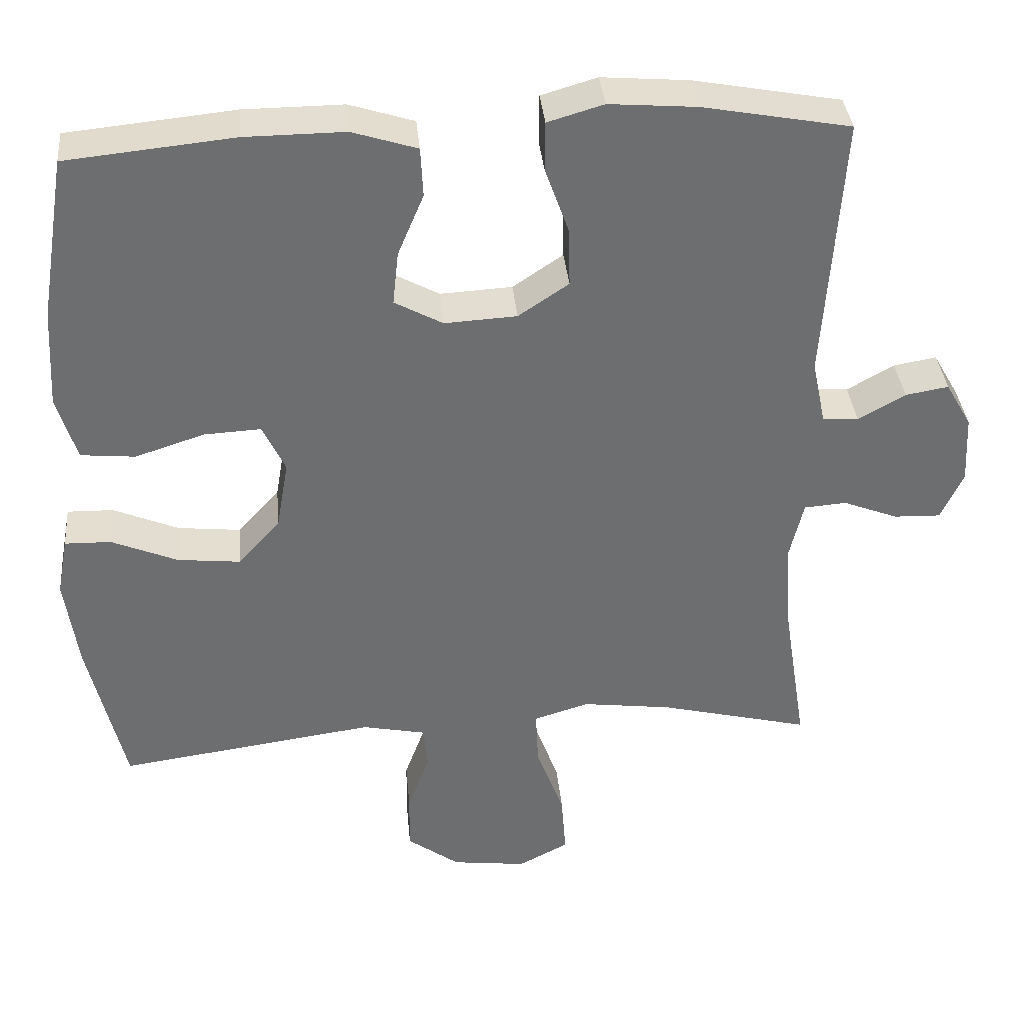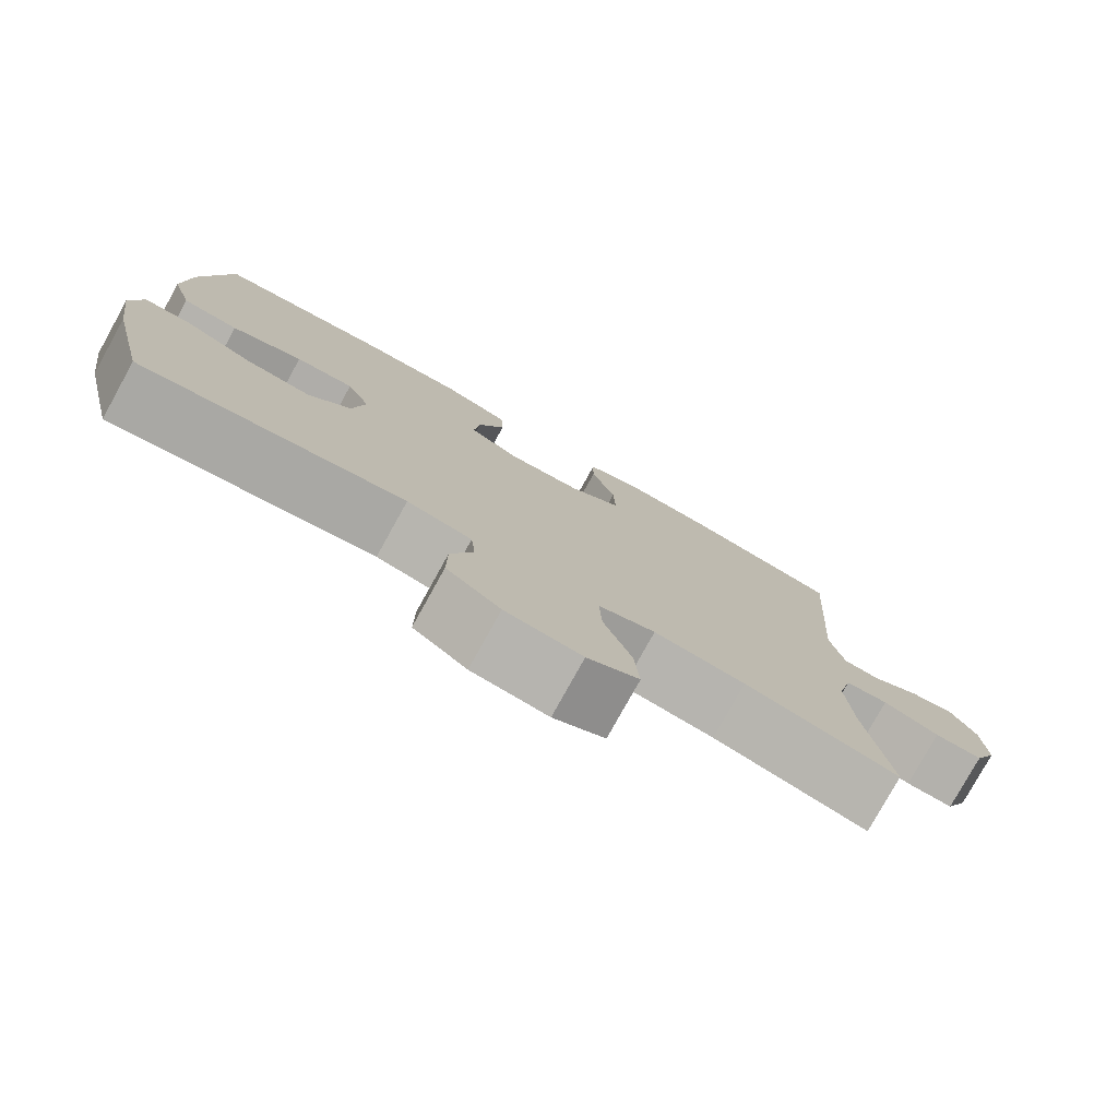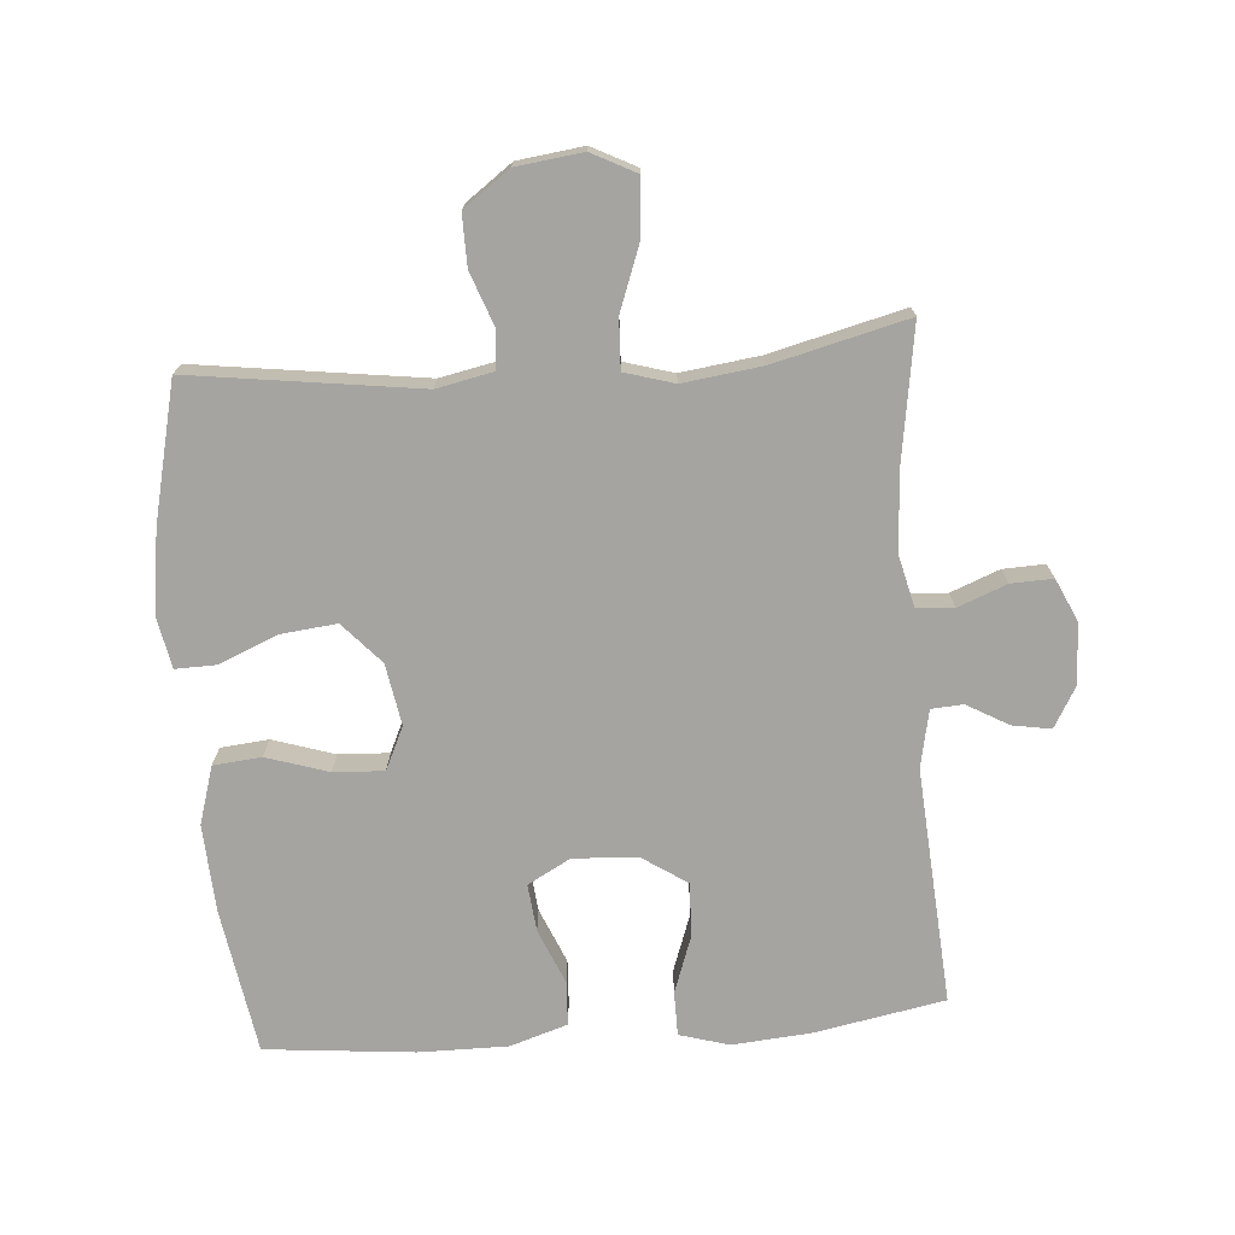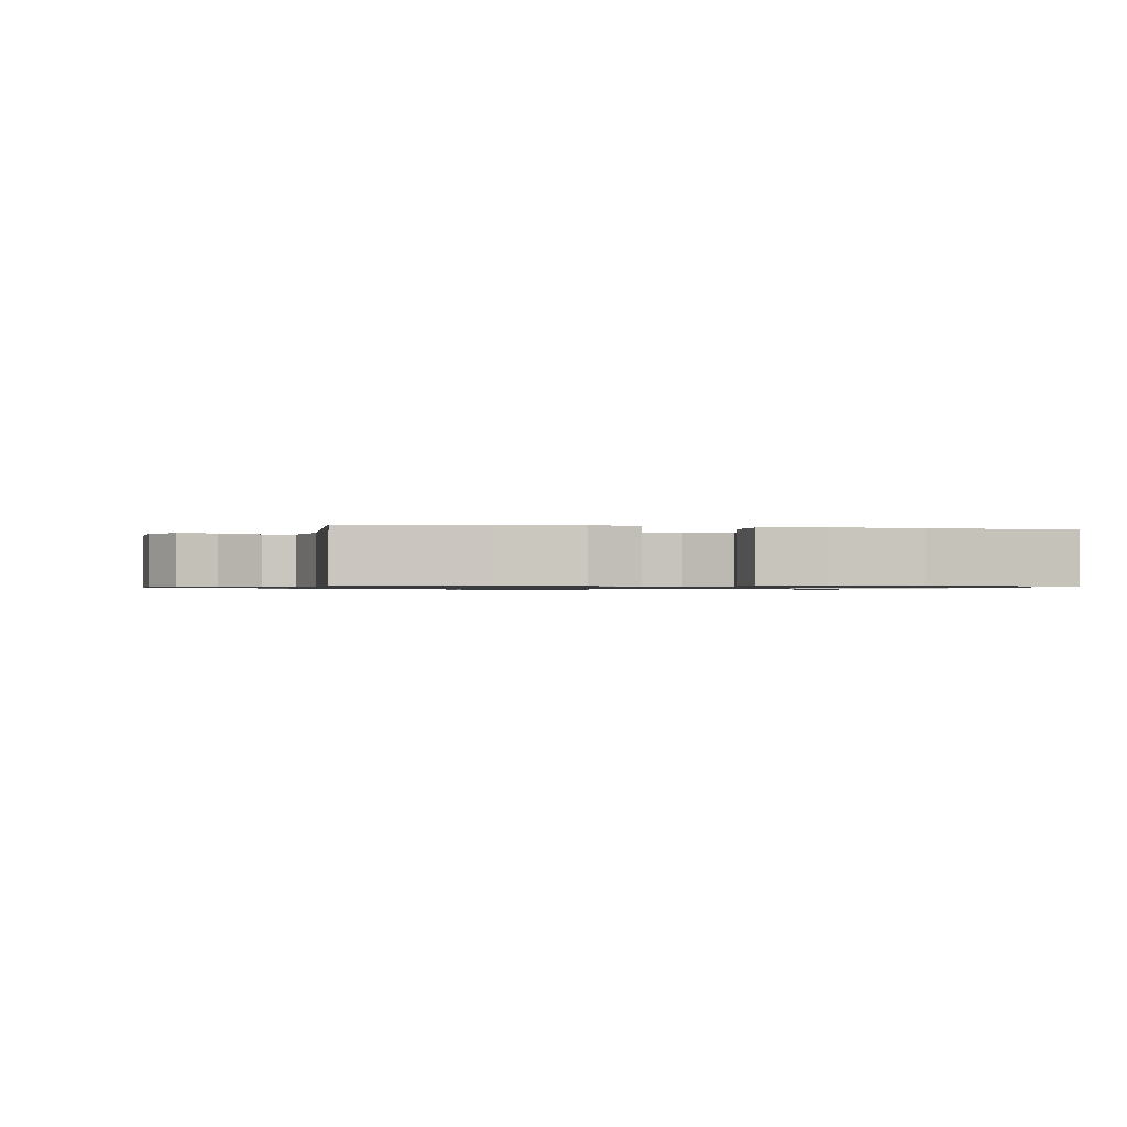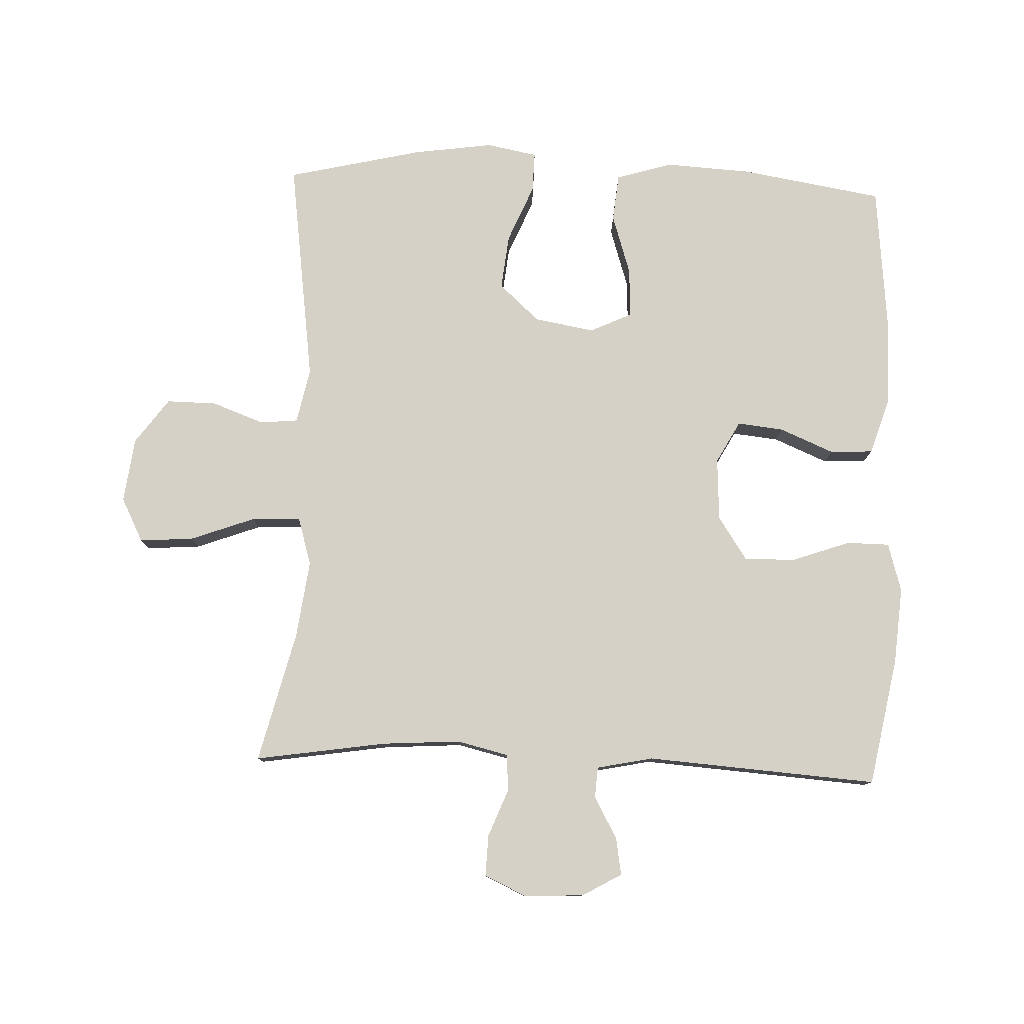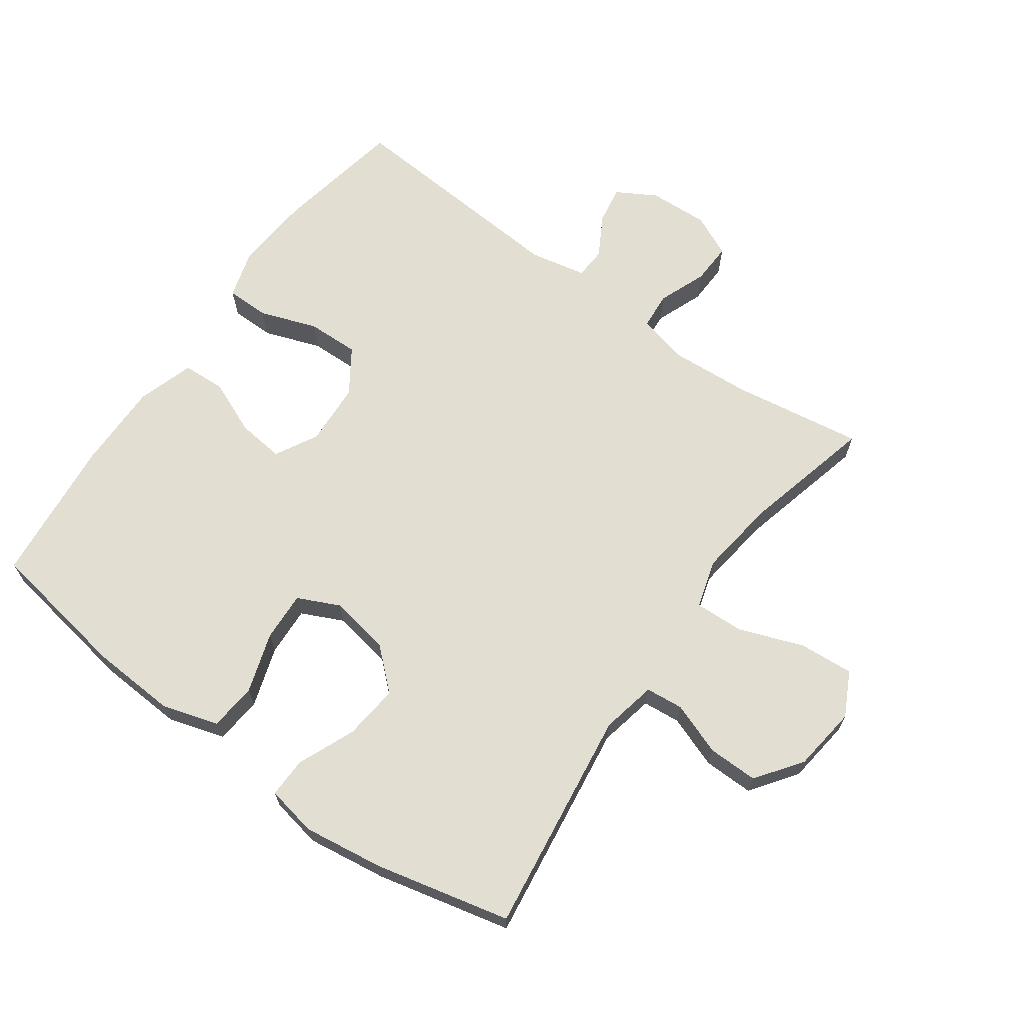
<metadata>
{"format":"obj","ext":"obj","renderer":"f3d","projection":"perspective","resolution":1024,"background":"white","views":[{"elev":36.1,"azim":174.7,"up":"+Z"},{"elev":-78.4,"azim":151.0,"up":"+Z"},{"elev":-73.4,"azim":-175.5,"up":"+Y"},{"elev":-0.9,"azim":-12.6,"up":"+Y"},{"elev":79.1,"azim":-87.8,"up":"+Y"},{"elev":67.6,"azim":125.7,"up":"+Y"}]}
</metadata>
<code>
o path1036
v 0.5658 0.0375 -0.2636
v 0.5835 0.0375 -0.139
v 0.5686 0.0375 -0.06015
v 0.5062 0.0375 -0.06158
v 0.4171 0.0375 -0.09892
v 0.3314 0.0375 -0.1081
v 0.275 0.0375 -0.04587
v 0.2587 0.0375 0.04799
v 0.2892 0.0375 0.1129
v 0.3661 0.0375 0.1089
v 0.4598 0.0375 0.07869
v 0.5334 0.0375 0.08575
v 0.56 0.0375 0.1736
v 0.5525 0.0375 0.3066
v 0.5165 0.0375 0.5281
v 0.2898 0.0375 0.5506
v 0.1544 0.0375 0.5515
v 0.06651 0.0375 0.5237
v 0.06311 0.0375 0.457
v 0.0984 0.0375 0.373
v 0.106 0.0375 0.301
v 0.04073 0.0375 0.2655
v -0.05689 0.0375 0.2709
v -0.1251 0.0375 0.3166
v -0.1228 0.0375 0.3969
v -0.09099 0.0375 0.4858
v -0.09152 0.0375 0.5525
v -0.1673 0.0375 0.5746
v -0.2859 0.0375 0.5651
v -0.4854 0.0375 0.5281
v -0.4609 0.0375 0.1682
v -0.4791 0.0375 0.08105
v -0.5275 0.0375 0.078
v -0.5912 0.0375 0.1141
v -0.6496 0.0375 0.124
v -0.6847 0.0375 0.06308
v -0.6894 0.0375 -0.0298
v -0.6594 0.0375 -0.09497
v -0.5957 0.0375 -0.09279
v -0.5213 0.0375 -0.06366
v -0.4643 0.0375 -0.06803
v -0.4453 0.0375 -0.1477
v -0.4536 0.0375 -0.2697
v -0.4854 0.0375 -0.4736
v -0.2812 0.0375 -0.4231
v -0.1606 0.0375 -0.4074
v -0.08524 0.0375 -0.4297
v -0.08868 0.0375 -0.5058
v -0.1259 0.0375 -0.6062
v -0.1321 0.0375 -0.6901
v -0.06401 0.0375 -0.7253
v 0.03688 0.0375 -0.7125
v 0.1077 0.0375 -0.6612
v 0.1067 0.0375 -0.5833
v 0.07707 0.0375 -0.5021
v 0.08285 0.0375 -0.4435
v 0.1684 0.0375 -0.4259
v 0.5165 0.0375 -0.4736
v 0.5658 -0.0375 -0.2636
v 0.5835 -0.0375 -0.139
v 0.5686 -0.0375 -0.06015
v 0.5062 -0.0375 -0.06158
v 0.4171 -0.0375 -0.09892
v 0.3314 -0.0375 -0.1081
v 0.275 -0.0375 -0.04587
v 0.2587 -0.0375 0.04799
v 0.2892 -0.0375 0.1129
v 0.3661 -0.0375 0.1089
v 0.4598 -0.0375 0.07869
v 0.5334 -0.0375 0.08575
v 0.56 -0.0375 0.1736
v 0.5525 -0.0375 0.3066
v 0.5165 -0.0375 0.5281
v 0.2898 -0.0375 0.5506
v 0.1544 -0.0375 0.5515
v 0.06651 -0.0375 0.5237
v 0.06311 -0.0375 0.457
v 0.0984 -0.0375 0.373
v 0.106 -0.0375 0.301
v 0.04073 -0.0375 0.2655
v -0.05689 -0.0375 0.2709
v -0.1251 -0.0375 0.3166
v -0.1228 -0.0375 0.3969
v -0.09099 -0.0375 0.4858
v -0.09152 -0.0375 0.5525
v -0.1673 -0.0375 0.5746
v -0.2859 -0.0375 0.5651
v -0.4854 -0.0375 0.5281
v -0.4609 -0.0375 0.1682
v -0.4791 -0.0375 0.08105
v -0.5275 -0.0375 0.078
v -0.5912 -0.0375 0.1141
v -0.6496 -0.0375 0.124
v -0.6847 -0.0375 0.06308
v -0.6894 -0.0375 -0.0298
v -0.6594 -0.0375 -0.09497
v -0.5957 -0.0375 -0.09279
v -0.5213 -0.0375 -0.06366
v -0.4643 -0.0375 -0.06803
v -0.4453 -0.0375 -0.1477
v -0.4536 -0.0375 -0.2697
v -0.4854 -0.0375 -0.4736
v -0.2812 -0.0375 -0.4231
v -0.1606 -0.0375 -0.4074
v -0.08524 -0.0375 -0.4297
v -0.08868 -0.0375 -0.5058
v -0.1259 -0.0375 -0.6062
v -0.1321 -0.0375 -0.6901
v -0.06401 -0.0375 -0.7253
v 0.03688 -0.0375 -0.7125
v 0.1077 -0.0375 -0.6612
v 0.1067 -0.0375 -0.5833
v 0.07707 -0.0375 -0.5021
v 0.08285 -0.0375 -0.4435
v 0.1684 -0.0375 -0.4259
v 0.5165 -0.0375 -0.4736
v -0.1321 0.0375 -0.6901
v -0.1321 0.0375 -0.6901
v -0.06401 0.0375 -0.7253
v 0.03688 0.0375 -0.7125
v 0.1077 0.0375 -0.6612
v -0.1259 0.0375 -0.6062
v 0.1067 0.0375 -0.5833
v -0.08868 0.0375 -0.5058
v 0.07707 0.0375 -0.5021
v -0.08524 0.0375 -0.4297
v -0.08524 0.0375 -0.4297
v 0.08285 0.0375 -0.4435
v 0.08285 0.0375 -0.4435
v -0.4854 0.0375 -0.4736
v -0.4854 0.0375 -0.4736
v -0.2812 0.0375 -0.4231
v 0.1684 0.0375 -0.4259
v 0.5165 0.0375 -0.4736
v 0.5165 0.0375 -0.4736
v -0.1606 0.0375 -0.4074
v -0.4536 0.0375 -0.2697
v 0.5658 0.0375 -0.2636
v -0.4453 0.0375 -0.1477
v 0.5835 0.0375 -0.139
v -0.4643 0.0375 -0.06803
v -0.4643 0.0375 -0.06803
v 0.4171 0.0375 -0.09892
v 0.3314 0.0375 -0.1081
v 0.5686 0.0375 -0.06015
v 0.5686 0.0375 -0.06015
v 0.275 0.0375 -0.04587
v 0.5062 0.0375 -0.06158
v -0.6894 0.0375 -0.0298
v -0.6594 0.0375 -0.09497
v -0.6594 0.0375 -0.09497
v -0.5957 0.0375 -0.09279
v -0.5213 0.0375 -0.06366
v 0.2587 0.0375 0.04799
v -0.6847 0.0375 0.06308
v 0.2892 0.0375 0.1129
v 0.2892 0.0375 0.1129
v -0.6496 0.0375 0.124
v -0.6496 0.0375 0.124
v -0.5912 0.0375 0.1141
v -0.5275 0.0375 0.078
v -0.4791 0.0375 0.08105
v -0.4791 0.0375 0.08105
v 0.3661 0.0375 0.1089
v 0.4598 0.0375 0.07869
v 0.5334 0.0375 0.08575
v 0.5334 0.0375 0.08575
v -0.4609 0.0375 0.1682
v 0.56 0.0375 0.1736
v 0.04073 0.0375 0.2655
v -0.05689 0.0375 0.2709
v 0.5525 0.0375 0.3066
v 0.106 0.0375 0.301
v 0.106 0.0375 0.301
v -0.1251 0.0375 0.3166
v 0.0984 0.0375 0.373
v -0.1228 0.0375 0.3969
v 0.06311 0.0375 0.457
v -0.09099 0.0375 0.4858
v -0.4854 0.0375 0.5281
v -0.4854 0.0375 0.5281
v 0.06651 0.0375 0.5237
v 0.06651 0.0375 0.5237
v -0.09152 0.0375 0.5525
v -0.09152 0.0375 0.5525
v 0.5165 0.0375 0.5281
v 0.5165 0.0375 0.5281
v 0.1544 0.0375 0.5515
v 0.2898 0.0375 0.5506
v -0.2859 0.0375 0.5651
v -0.1673 0.0375 0.5746
v -0.1321 -0.0375 -0.6901
v -0.1321 -0.0375 -0.6901
v -0.06401 -0.0375 -0.7253
v 0.03688 -0.0375 -0.7125
v 0.1077 -0.0375 -0.6612
v -0.1259 -0.0375 -0.6062
v 0.1067 -0.0375 -0.5833
v -0.08868 -0.0375 -0.5058
v 0.07707 -0.0375 -0.5021
v -0.08524 -0.0375 -0.4297
v -0.08524 -0.0375 -0.4297
v 0.08285 -0.0375 -0.4435
v 0.08285 -0.0375 -0.4435
v -0.4854 -0.0375 -0.4736
v -0.4854 -0.0375 -0.4736
v -0.2812 -0.0375 -0.4231
v 0.1684 -0.0375 -0.4259
v 0.5165 -0.0375 -0.4736
v 0.5165 -0.0375 -0.4736
v -0.1606 -0.0375 -0.4074
v -0.4536 -0.0375 -0.2697
v 0.5658 -0.0375 -0.2636
v -0.4453 -0.0375 -0.1477
v 0.5835 -0.0375 -0.139
v -0.4643 -0.0375 -0.06803
v -0.4643 -0.0375 -0.06803
v 0.4171 -0.0375 -0.09892
v 0.3314 -0.0375 -0.1081
v 0.5686 -0.0375 -0.06015
v 0.5686 -0.0375 -0.06015
v 0.275 -0.0375 -0.04587
v 0.5062 -0.0375 -0.06158
v -0.6894 -0.0375 -0.0298
v -0.6594 -0.0375 -0.09497
v -0.6594 -0.0375 -0.09497
v -0.5957 -0.0375 -0.09279
v -0.5213 -0.0375 -0.06366
v 0.2587 -0.0375 0.04799
v -0.6847 -0.0375 0.06308
v 0.2892 -0.0375 0.1129
v 0.2892 -0.0375 0.1129
v -0.6496 -0.0375 0.124
v -0.6496 -0.0375 0.124
v -0.5912 -0.0375 0.1141
v -0.5275 -0.0375 0.078
v -0.4791 -0.0375 0.08105
v -0.4791 -0.0375 0.08105
v 0.3661 -0.0375 0.1089
v 0.4598 -0.0375 0.07869
v 0.5334 -0.0375 0.08575
v 0.5334 -0.0375 0.08575
v -0.4609 -0.0375 0.1682
v 0.56 -0.0375 0.1736
v 0.04073 -0.0375 0.2655
v -0.05689 -0.0375 0.2709
v 0.5525 -0.0375 0.3066
v 0.106 -0.0375 0.301
v 0.106 -0.0375 0.301
v -0.1251 -0.0375 0.3166
v 0.0984 -0.0375 0.373
v -0.1228 -0.0375 0.3969
v 0.06311 -0.0375 0.457
v -0.09099 -0.0375 0.4858
v -0.4854 -0.0375 0.5281
v -0.4854 -0.0375 0.5281
v 0.06651 -0.0375 0.5237
v 0.06651 -0.0375 0.5237
v -0.09152 -0.0375 0.5525
v -0.09152 -0.0375 0.5525
v 0.5165 -0.0375 0.5281
v 0.5165 -0.0375 0.5281
v 0.1544 -0.0375 0.5515
v 0.2898 -0.0375 0.5506
v -0.2859 -0.0375 0.5651
v -0.1673 -0.0375 0.5746
f 213 219 208
f 222 201 203
f 203 208 222
f 235 230 236
f 225 227 224
f 247 231 239
f 233 230 235
f 227 228 236
f 239 240 244
f 246 214 211
f 229 246 222
f 200 199 198
f 198 195 196
f 222 211 201
f 248 245 231
f 243 250 265
f 252 265 250
f 227 236 224
f 254 266 252
f 213 208 209
f 244 240 241
f 198 197 195
f 231 245 229
f 203 201 200
f 248 264 251
f 223 215 220
f 248 231 264
f 194 197 192
f 245 246 229
f 236 228 237
f 207 212 205
f 246 211 222
f 257 253 263
f 266 265 252
f 237 246 243
f 264 247 261
f 255 243 265
f 224 236 230
f 264 231 247
f 237 216 246
f 214 246 216
f 201 199 200
f 259 266 254
f 195 197 194
f 199 197 198
f 222 208 219
f 207 214 212
f 247 239 244
f 251 263 253
f 219 213 218
f 250 243 246
f 215 218 213
f 263 251 264
f 211 214 207
f 218 215 223
f 216 237 228
f 118 51 109 193
f 51 52 110 109
f 52 53 111 110
f 49 50 108 107
f 53 54 112 111
f 48 49 107 106
f 54 55 113 112
f 127 48 106 202
f 55 129 204 113
f 131 45 103 206
f 56 57 115 114
f 57 135 210 115
f 46 47 105 104
f 45 46 104 103
f 43 44 102 101
f 58 1 59 116
f 42 43 101 100
f 1 2 60 59
f 142 42 100 217
f 5 6 64 63
f 2 146 221 60
f 6 7 65 64
f 4 5 63 62
f 3 4 62 61
f 37 151 226 95
f 38 39 97 96
f 39 40 98 97
f 40 41 99 98
f 7 8 66 65
f 36 37 95 94
f 8 157 232 66
f 159 36 94 234
f 34 35 93 92
f 33 34 92 91
f 163 33 91 238
f 10 11 69 68
f 11 167 242 69
f 31 32 90 89
f 12 13 71 70
f 9 10 68 67
f 22 23 81 80
f 13 14 72 71
f 174 22 80 249
f 23 24 82 81
f 20 21 79 78
f 24 25 83 82
f 19 20 78 77
f 25 26 84 83
f 181 31 89 256
f 183 19 77 258
f 26 185 260 84
f 14 187 262 72
f 17 18 76 75
f 16 17 75 74
f 15 16 74 73
f 29 30 88 87
f 28 29 87 86
f 27 28 86 85
f 138 133 144
f 147 128 126
f 128 147 133
f 160 161 155
f 150 149 152
f 172 164 156
f 158 160 155
f 152 161 153
f 164 169 165
f 171 136 139
f 154 147 171
f 125 123 124
f 123 121 120
f 147 126 136
f 173 156 170
f 168 190 175
f 177 175 190
f 152 149 161
f 179 177 191
f 138 134 133
f 169 166 165
f 123 120 122
f 156 154 170
f 128 125 126
f 173 176 189
f 148 145 140
f 173 189 156
f 119 117 122
f 170 154 171
f 161 162 153
f 132 130 137
f 171 147 136
f 182 188 178
f 191 177 190
f 162 168 171
f 189 186 172
f 180 190 168
f 149 155 161
f 189 172 156
f 162 171 141
f 139 141 171
f 126 125 124
f 184 179 191
f 120 119 122
f 124 123 122
f 147 144 133
f 132 137 139
f 172 169 164
f 176 178 188
f 144 143 138
f 175 171 168
f 140 138 143
f 188 189 176
f 136 132 139
f 143 148 140
f 141 153 162

</code>
